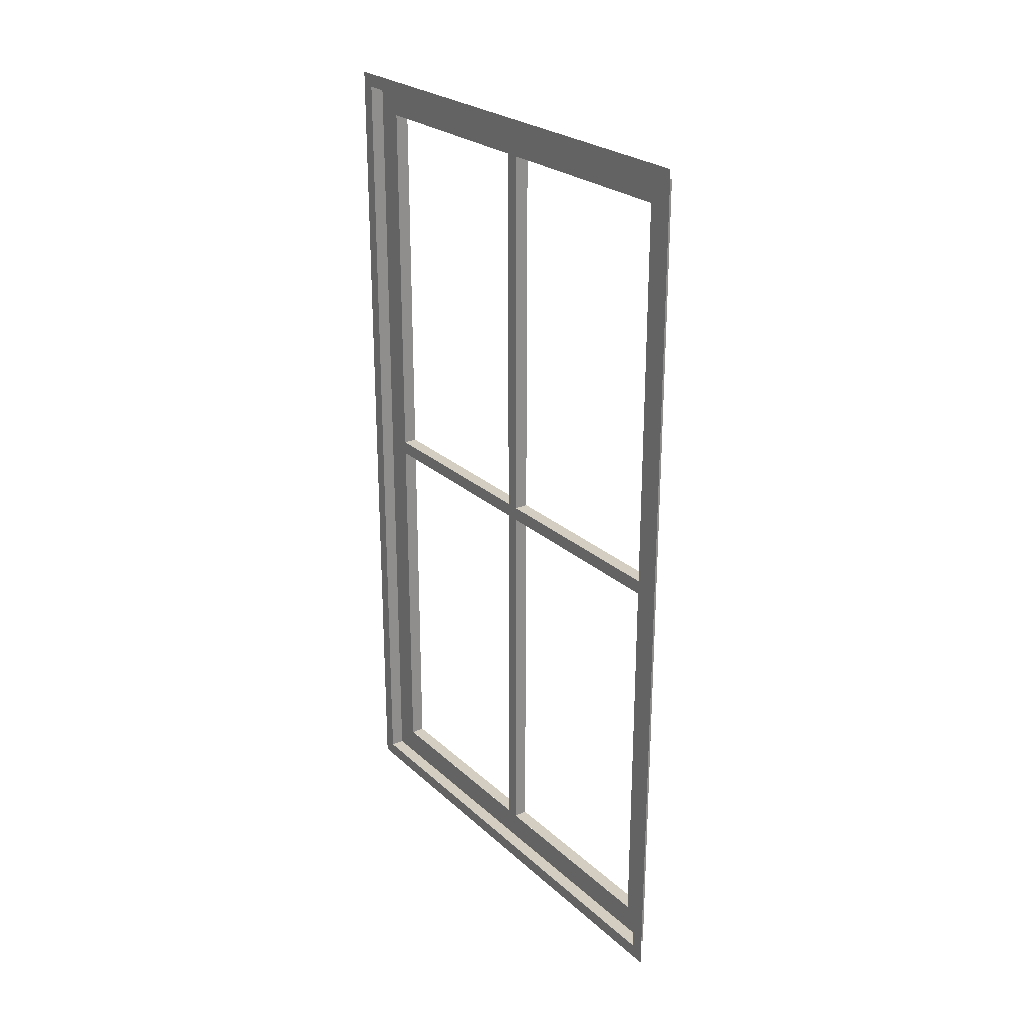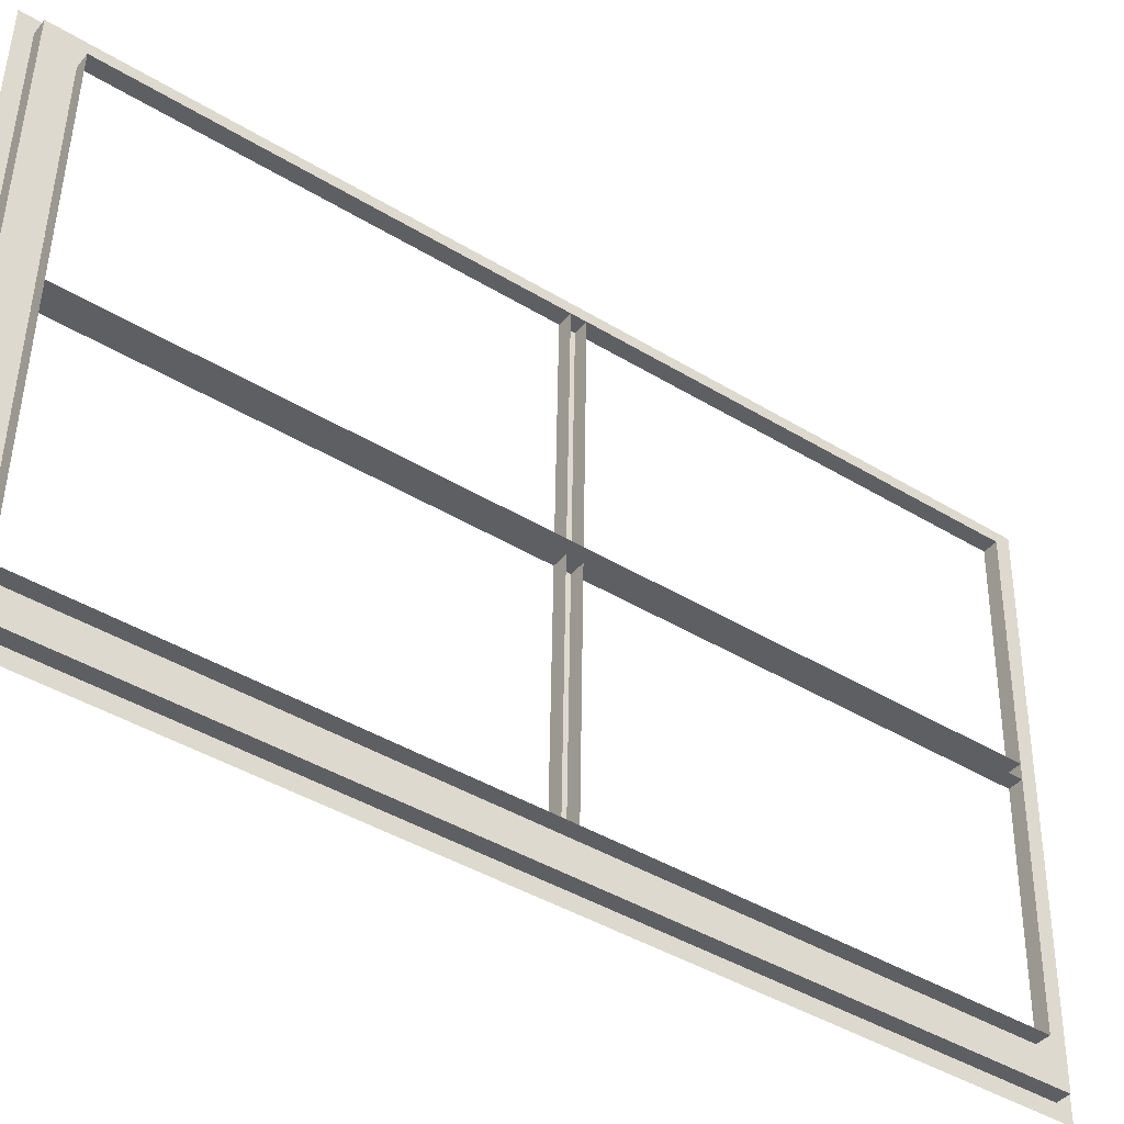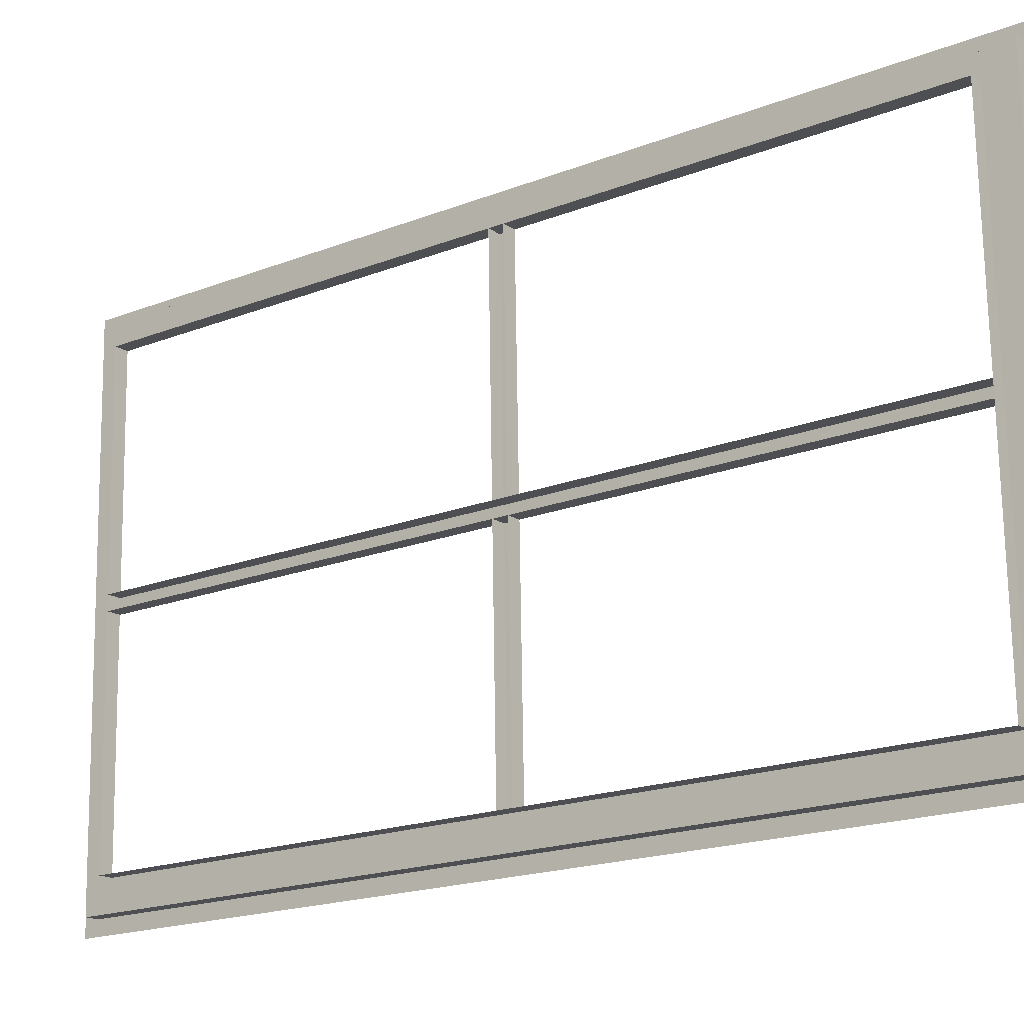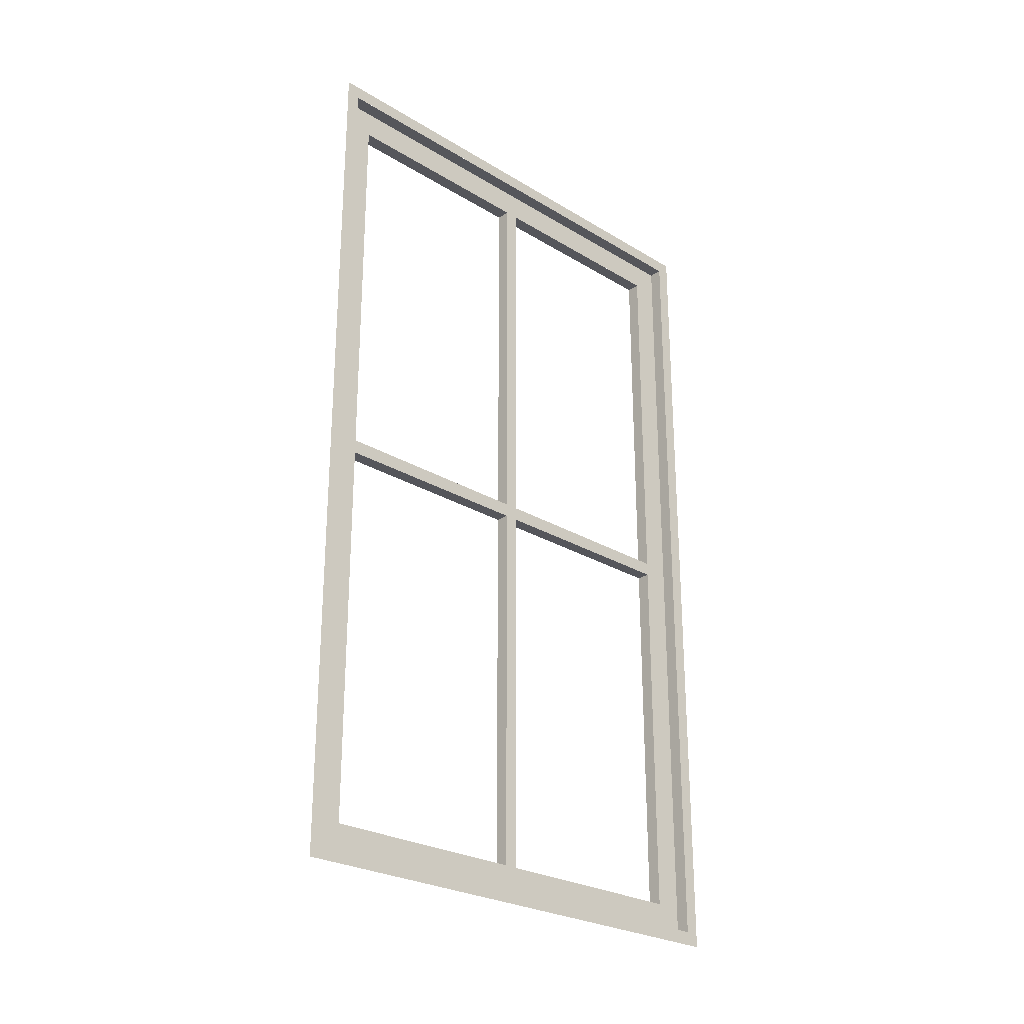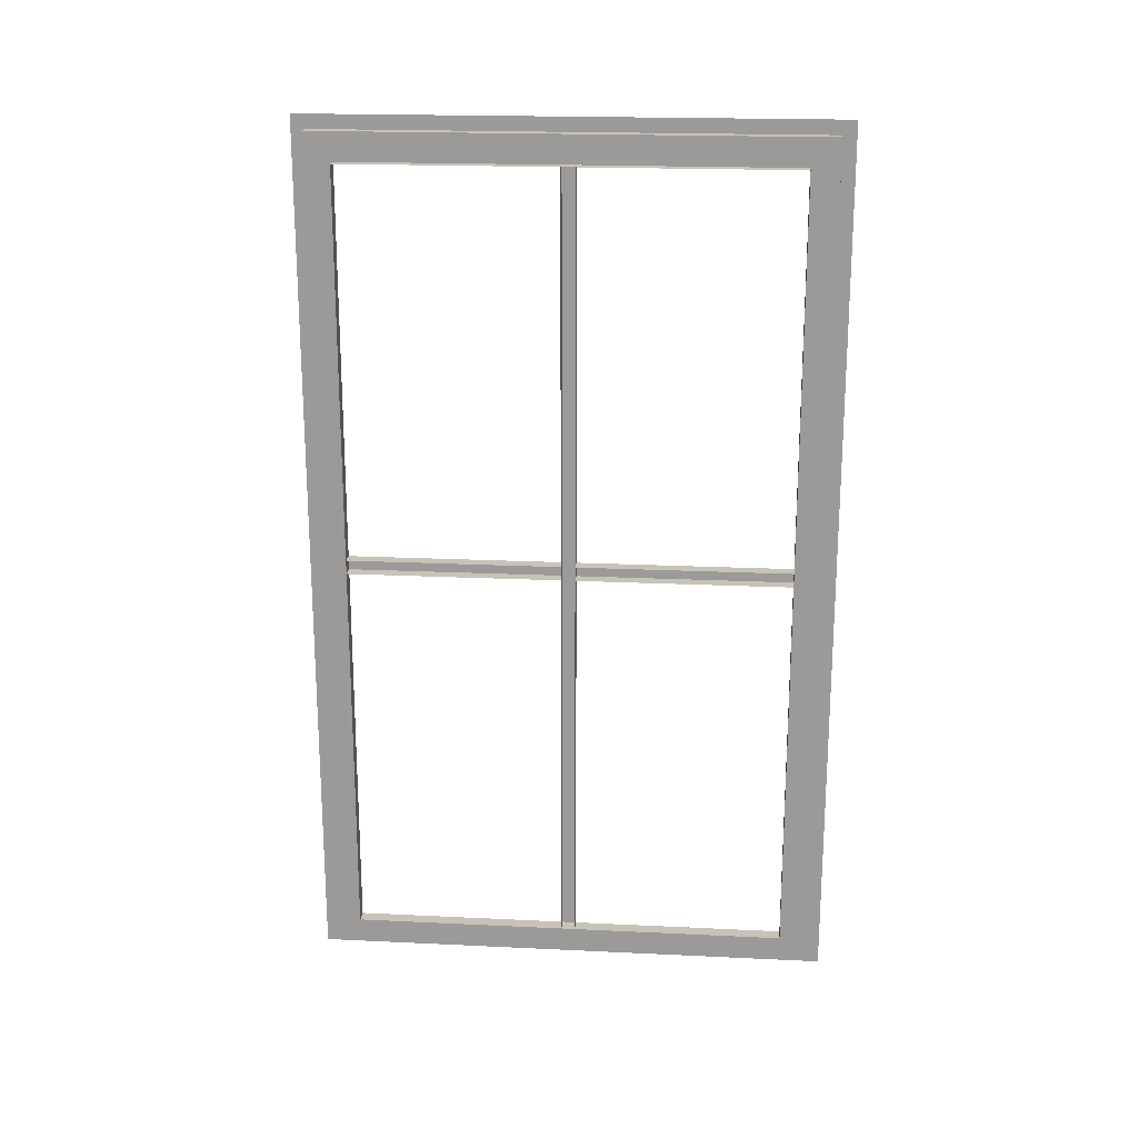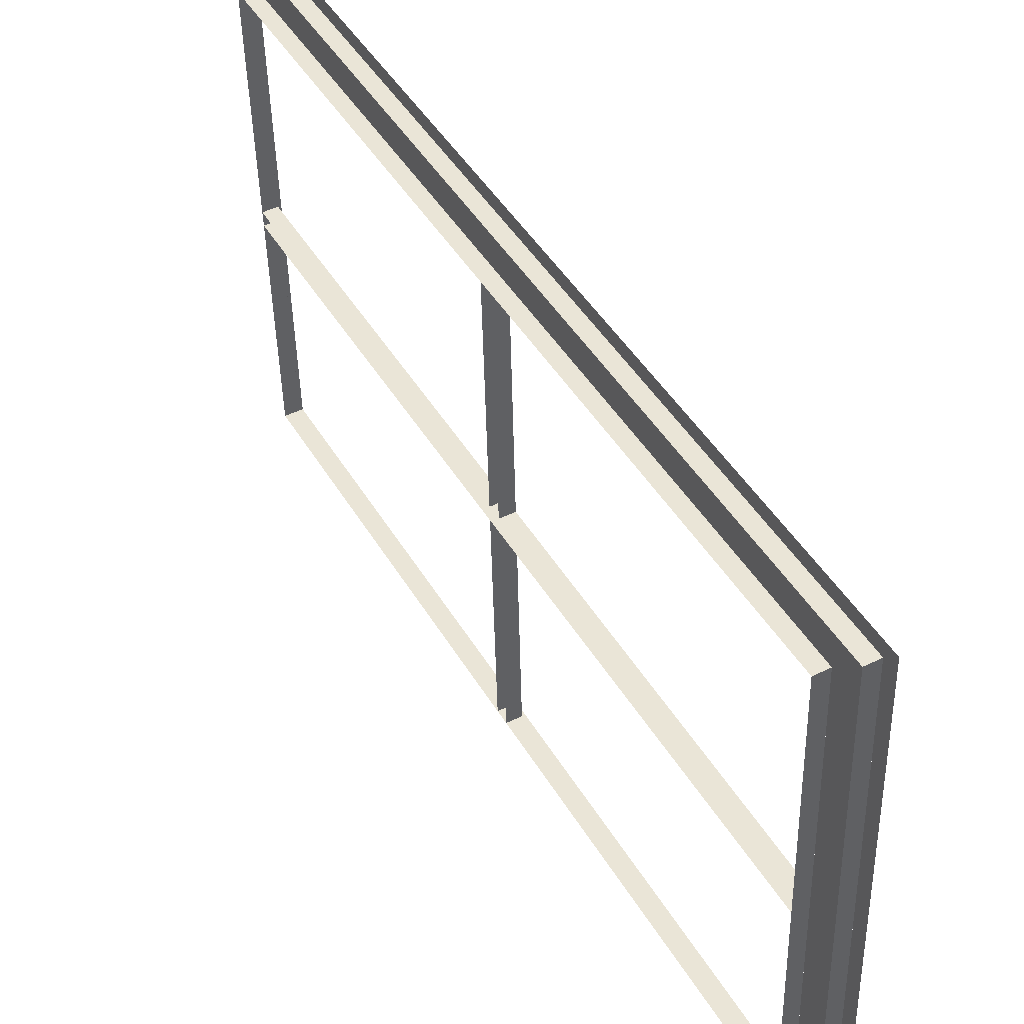
<metadata>
{"format":"obj","ext":"obj","renderer":"f3d","projection":"perspective","resolution":1024,"background":"white","views":[{"elev":25.0,"azim":-33.7,"up":"+Y"},{"elev":-42.6,"azim":54.0,"up":"+Z"},{"elev":-18.7,"azim":126.9,"up":"+Z"},{"elev":-26.2,"azim":-132.2,"up":"+Y"},{"elev":19.8,"azim":96.5,"up":"+Y"},{"elev":44.7,"azim":151.3,"up":"+Z"}]}
</metadata>
<code>
o fh3-windows-upperside-minimal-f3rec-frame
v 8.062 26.37 -180.5
v 8.142 26.37 -180.5
v 8.111 26.37 -181.7
v 8.031 26.37 -181.7
v 8.031 26.29 -181.7
v 8.111 26.29 -181.7
v 8.142 26.29 -180.5
v 8.062 26.29 -180.5
v 7.998 26.37 -183
v 7.998 26.29 -183
v 8.029 26.29 -181.8
v 8.029 26.37 -181.8
v 8.078 26.29 -183
v 8.109 26.29 -181.8
v 8.109 26.37 -181.8
v 8.078 26.37 -183
v 7.915 23.91 -183.1
v 7.994 23.91 -183.1
v 7.994 28.75 -183.1
v 7.915 28.75 -183.1
v 8.066 28.75 -180.3
v 7.986 28.75 -180.3
v 8.066 23.91 -180.3
v 7.986 23.91 -180.3
v 8.031 28.59 -181.7
v 8.029 28.59 -181.8
v 8.029 24.07 -181.8
v 8.031 24.07 -181.7
v 8.109 28.59 -181.8
v 8.109 24.07 -181.8
v 8.111 24.07 -181.7
v 8.111 28.59 -181.7
v 7.994 28.59 -183.1
v 7.994 24.07 -183.1
v 7.998 24.07 -183
v 7.998 28.59 -183
v 7.912 28.75 -183.2
v 7.912 23.91 -183.2
v 8.066 28.59 -180.3
v 7.988 28.83 -180.2
v 7.912 28.83 -183.2
v 7.988 28.75 -180.2
v 7.988 23.91 -180.2
v 8.062 28.59 -180.5
v 8.062 24.07 -180.5
v 8.066 24.07 -180.3
v 8.142 28.59 -180.5
v 8.142 24.07 -180.5
v 8.078 28.59 -183
v 8.078 24.07 -183
v 7.912 23.83 -183.2
v 7.988 23.83 -180.2
f 1 2 3 4
f 5 6 7 8
f 1 4 5 8
f 9 10 11 12
f 11 10 13 14
f 9 12 15 16
f 17 18 19 20
f 20 19 21 22
f 22 21 23 24
f 24 23 18 17
f 25 26 27 28
f 27 26 29 30
f 25 28 31 32
f 33 34 35 36
f 37 38 17 20
f 21 19 33 39
f 40 41 37 42
f 42 22 24 43
f 39 44 45 46
f 45 44 47 48
f 44 36 49 47
f 36 35 50 49
f 35 45 48 50
f 46 34 18 23
f 43 38 51 52

</code>
